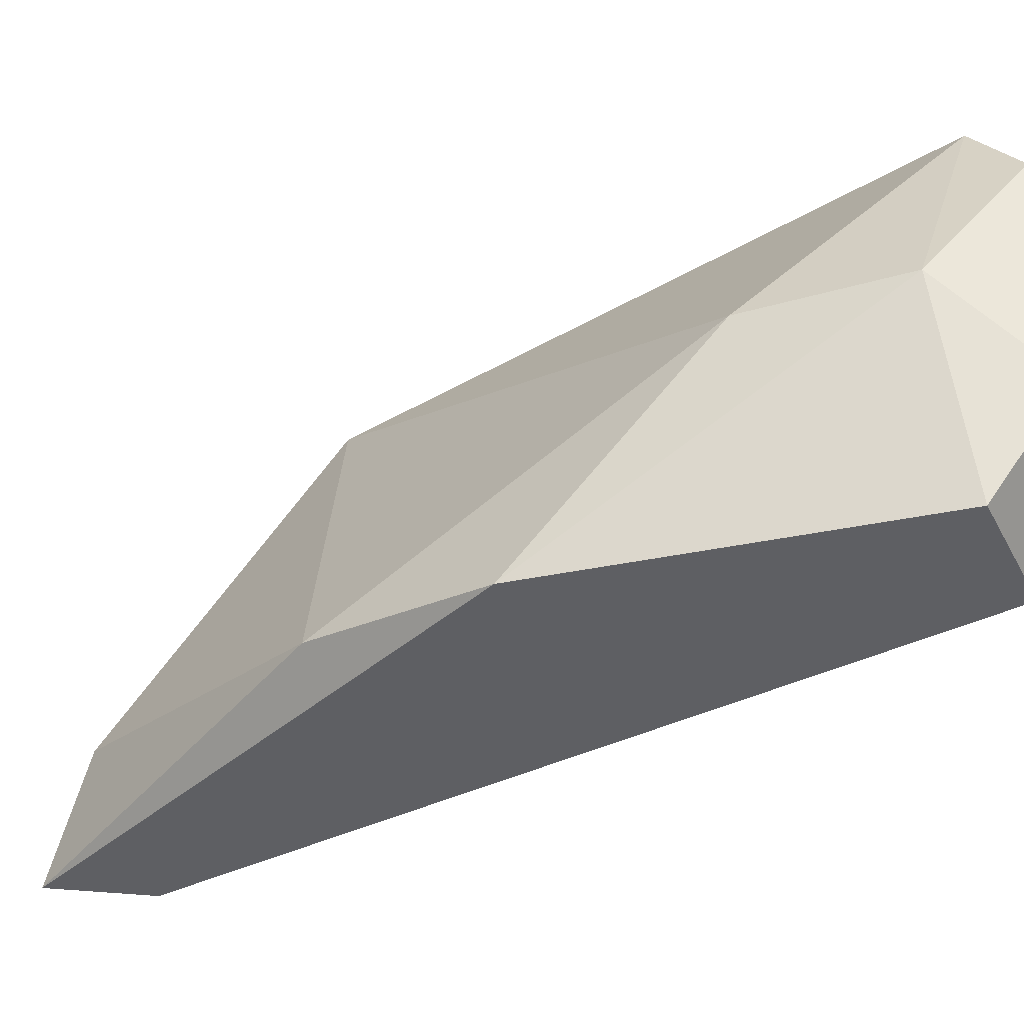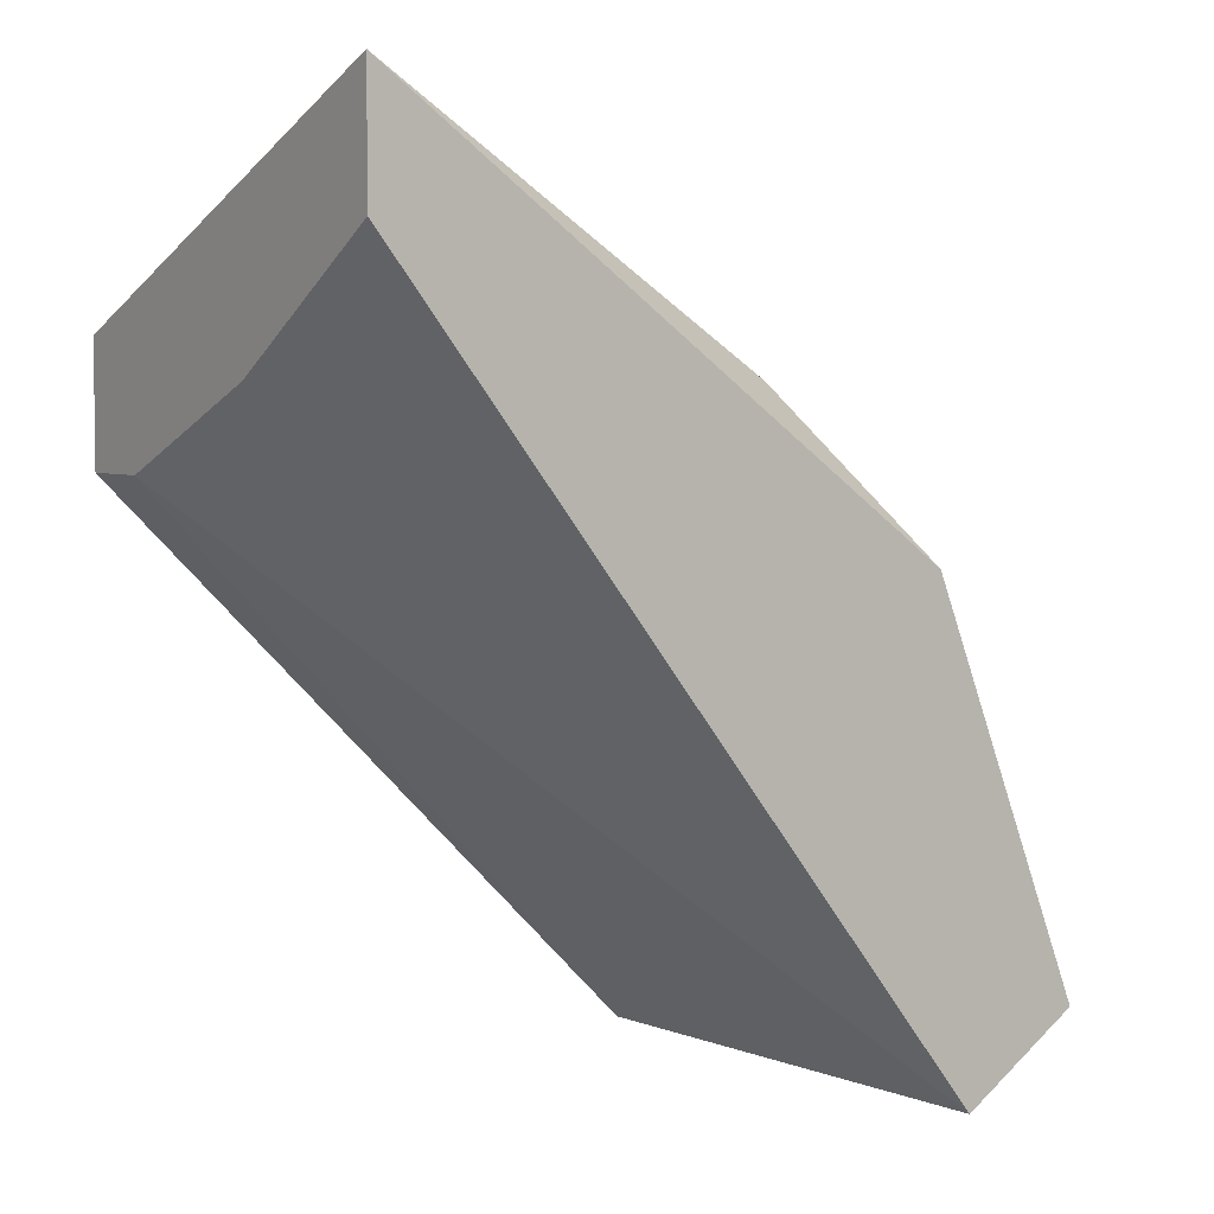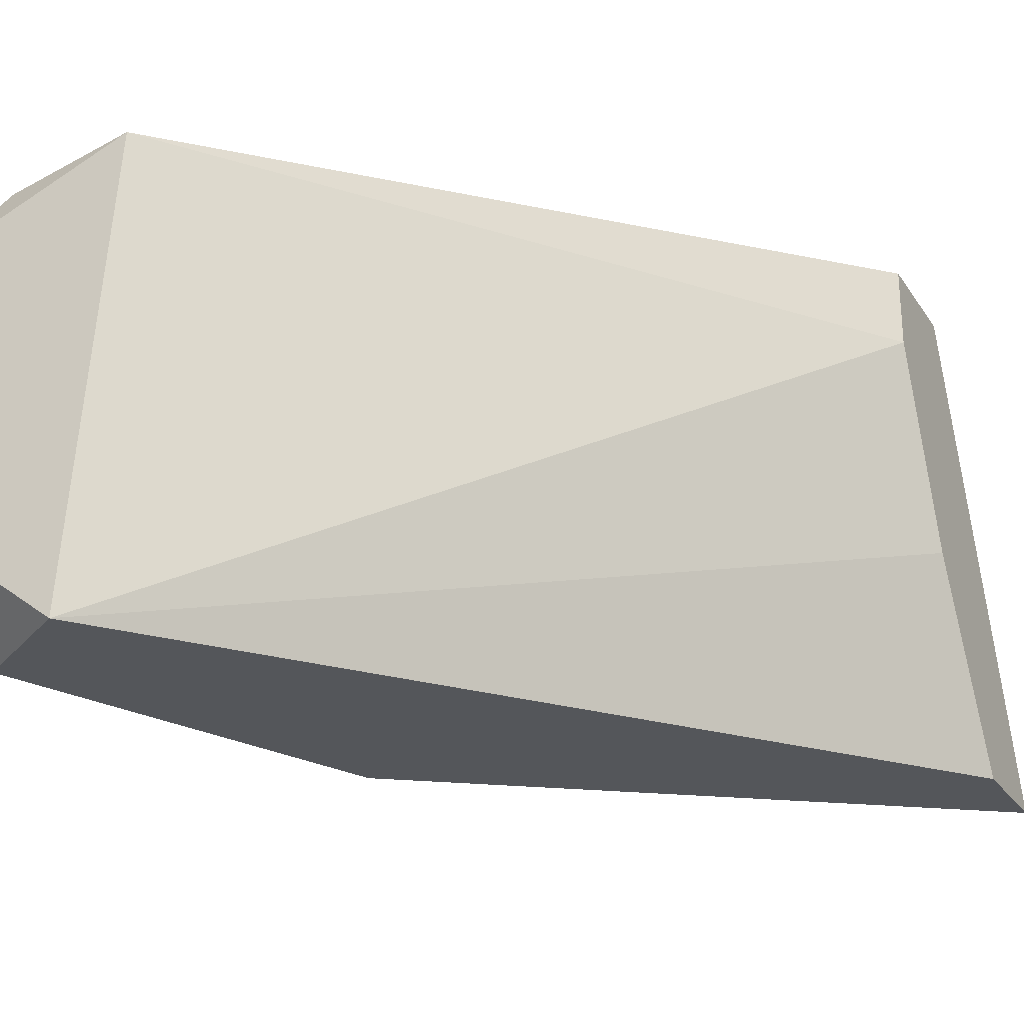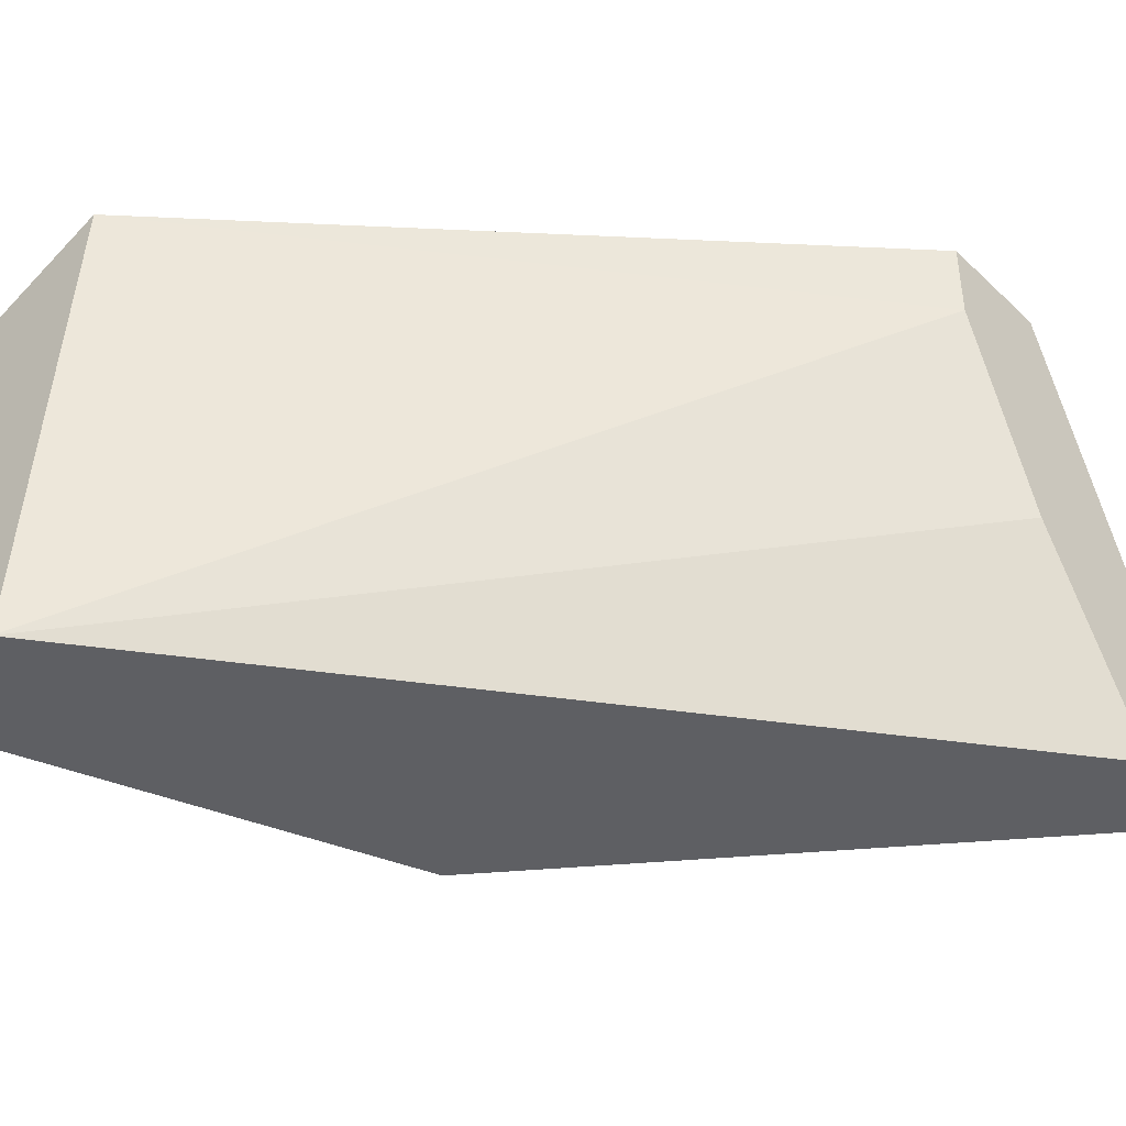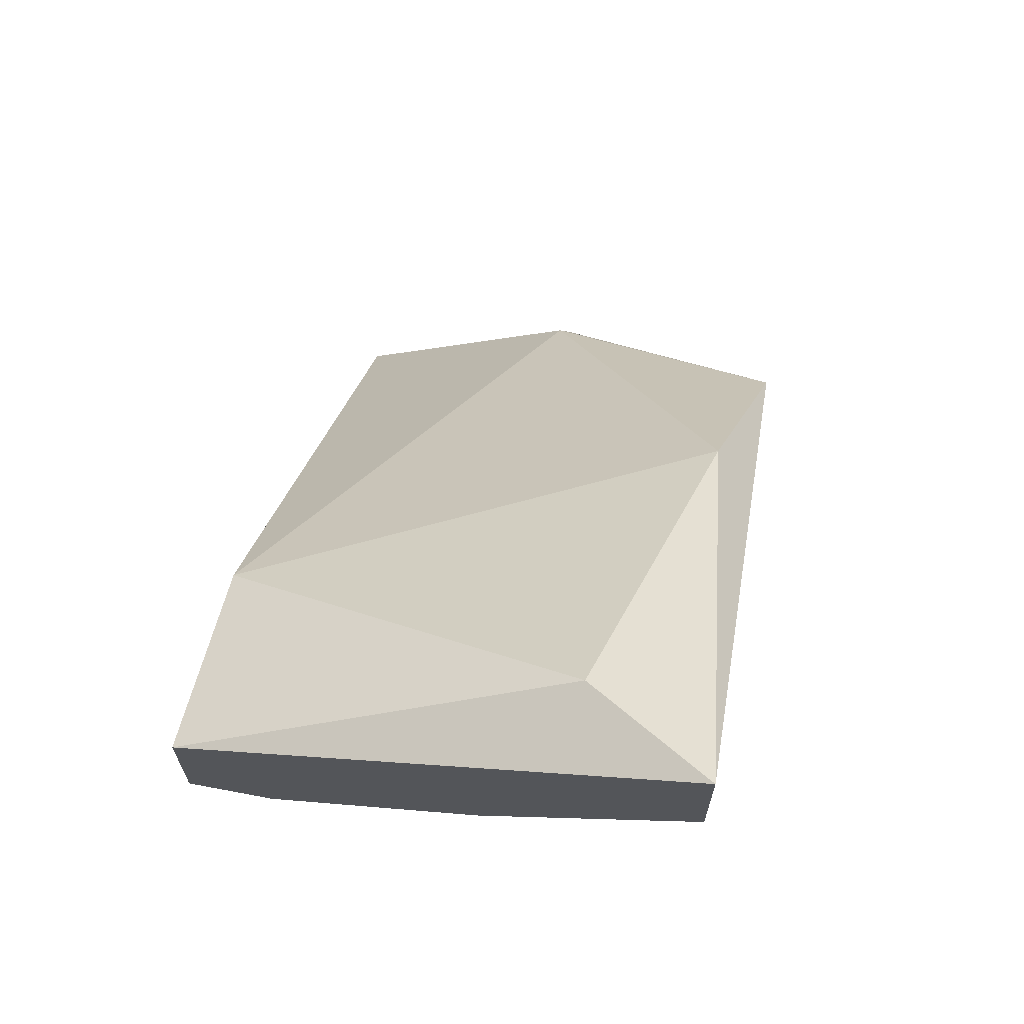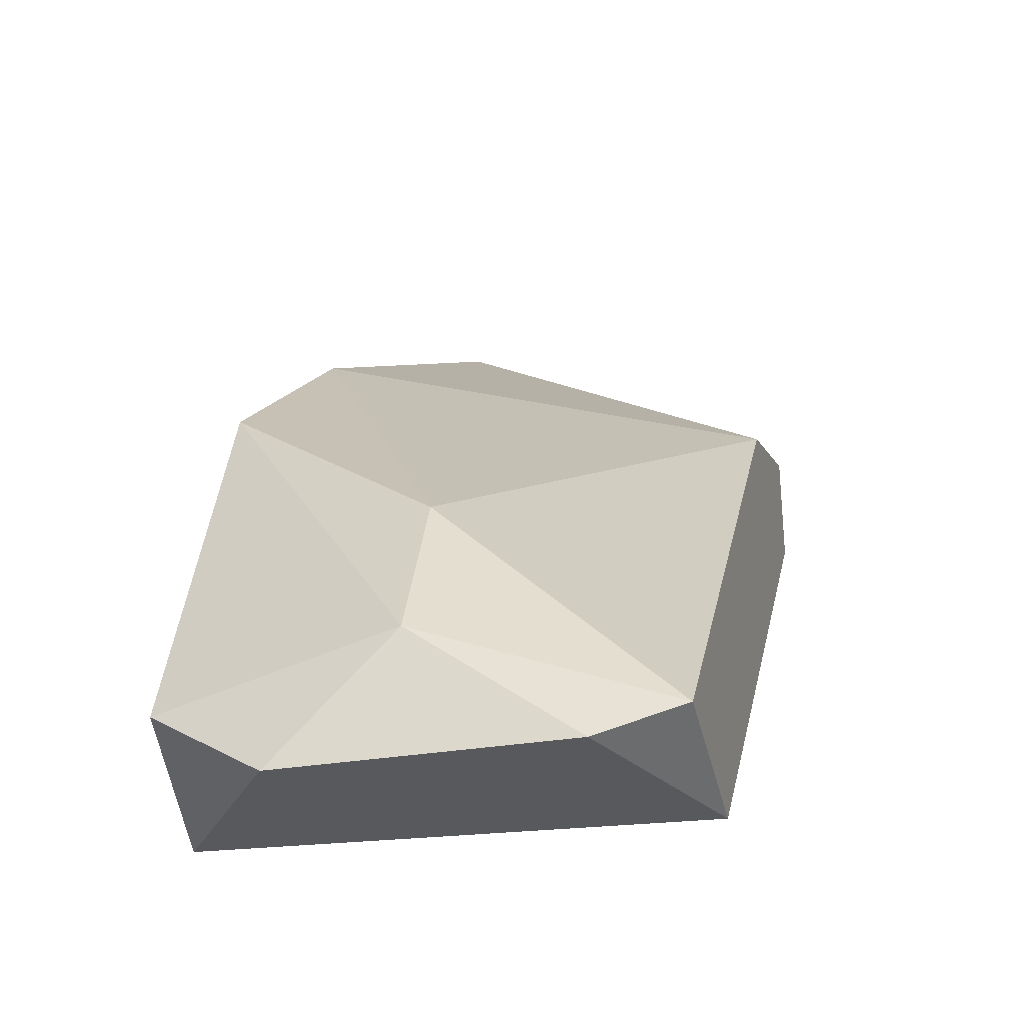
<metadata>
{"format":"obj","ext":"obj","renderer":"f3d","projection":"perspective","resolution":1024,"background":"white","views":[{"elev":-40.5,"azim":-97.6,"up":"+Z"},{"elev":4.7,"azim":145.1,"up":"+Y"},{"elev":-25.3,"azim":26.3,"up":"+Z"},{"elev":-41.8,"azim":41.8,"up":"+Z"},{"elev":67.7,"azim":100.8,"up":"+Y"},{"elev":-29.6,"azim":-75.7,"up":"+Y"}]}
</metadata>
<code>
v -0.04583 -0.001007 -0.02446
v -0.04856 -9.7e-05 -0.01357
v -0.04856 0.000807 -0.02446
v -0.04493 0.009875 -0.02446
v -0.04493 -0.001007 -0.01357
v -0.04765 0.005345 -0.01901
v -0.04946 0.001718 -0.01901
v -0.04946 -0.001007 -0.01539
v -0.04946 -0.001007 -0.02173
v -0.03223 0.01441 -0.01357
v -0.03223 0.0135 -0.01992
v -0.03223 0.01169 -0.01357
v -0.03223 0.01169 -0.01539
v -0.03223 0.01622 -0.02446
v -0.03223 0.01895 -0.02446
v -0.03405 0.01804 -0.02173
v -0.03677 0.0126 -0.01357
v -0.0413 0.0135 -0.02355
f 1 14 11
f 8 9 1
f 1 4 14
f 1 13 5
f 8 1 5
f 16 17 10
f 13 14 10
f 17 5 10
f 8 5 2
f 5 17 2
f 17 6 2
f 17 16 18
f 4 6 18
f 6 17 18
f 14 4 15
f 16 10 15
f 10 14 15
f 18 16 15
f 4 18 15
f 1 9 3
f 4 1 3
f 9 8 7
f 6 4 7
f 8 2 7
f 2 6 7
f 3 9 7
f 4 3 7
f 5 13 12
f 13 10 12
f 10 5 12
f 13 1 11
f 14 13 11

</code>
